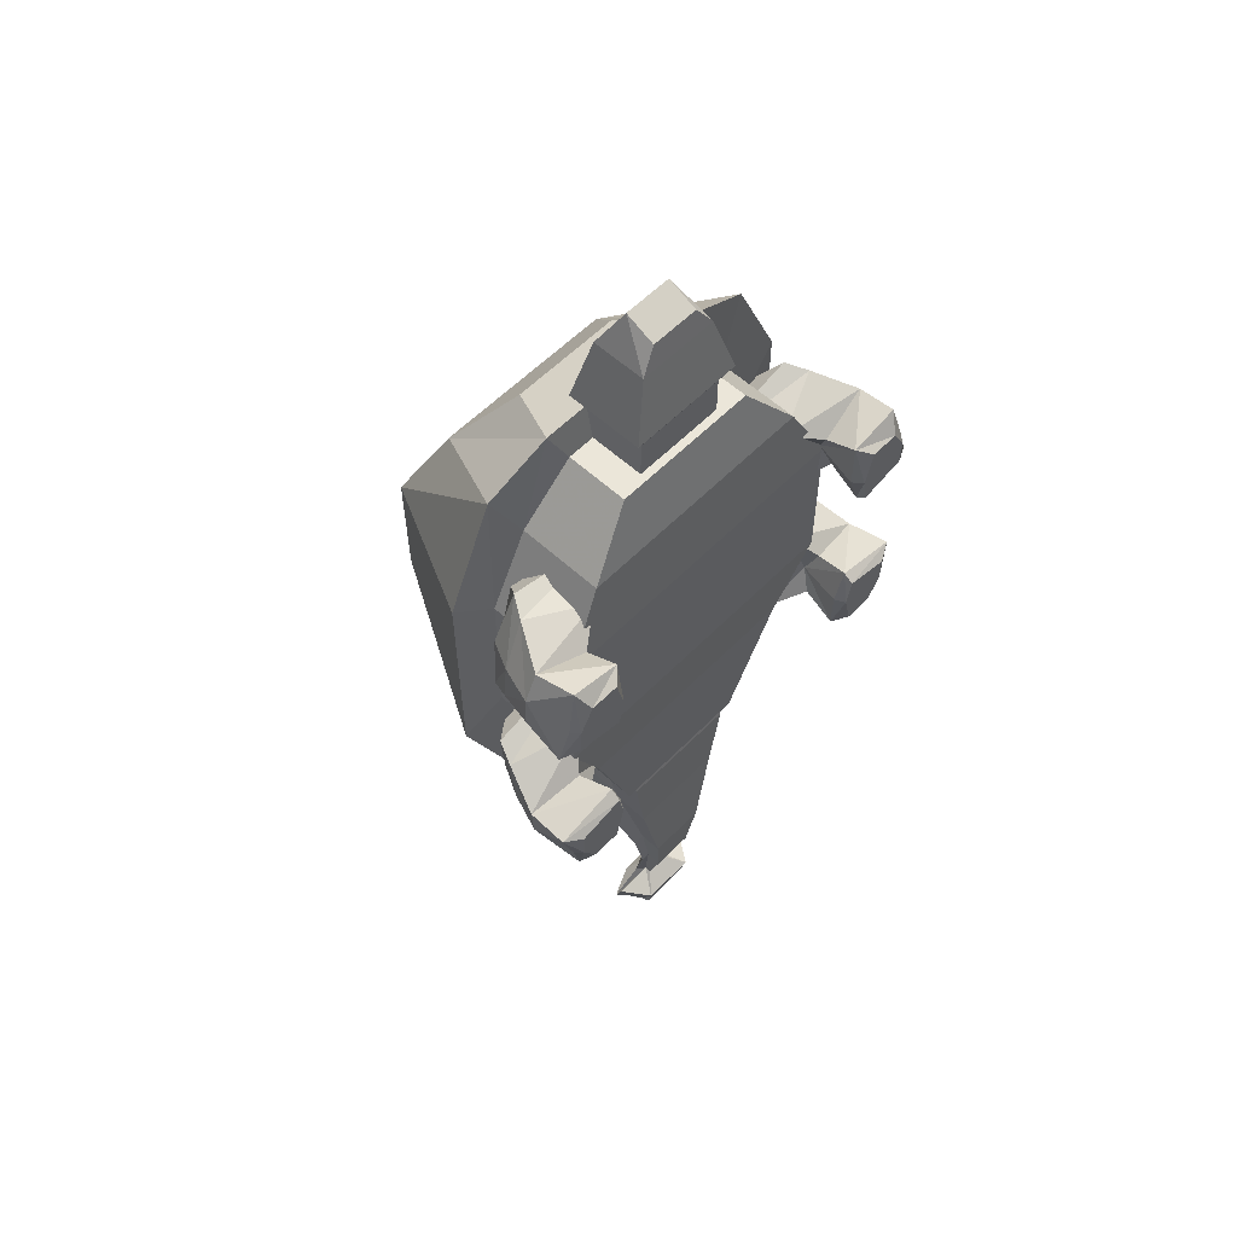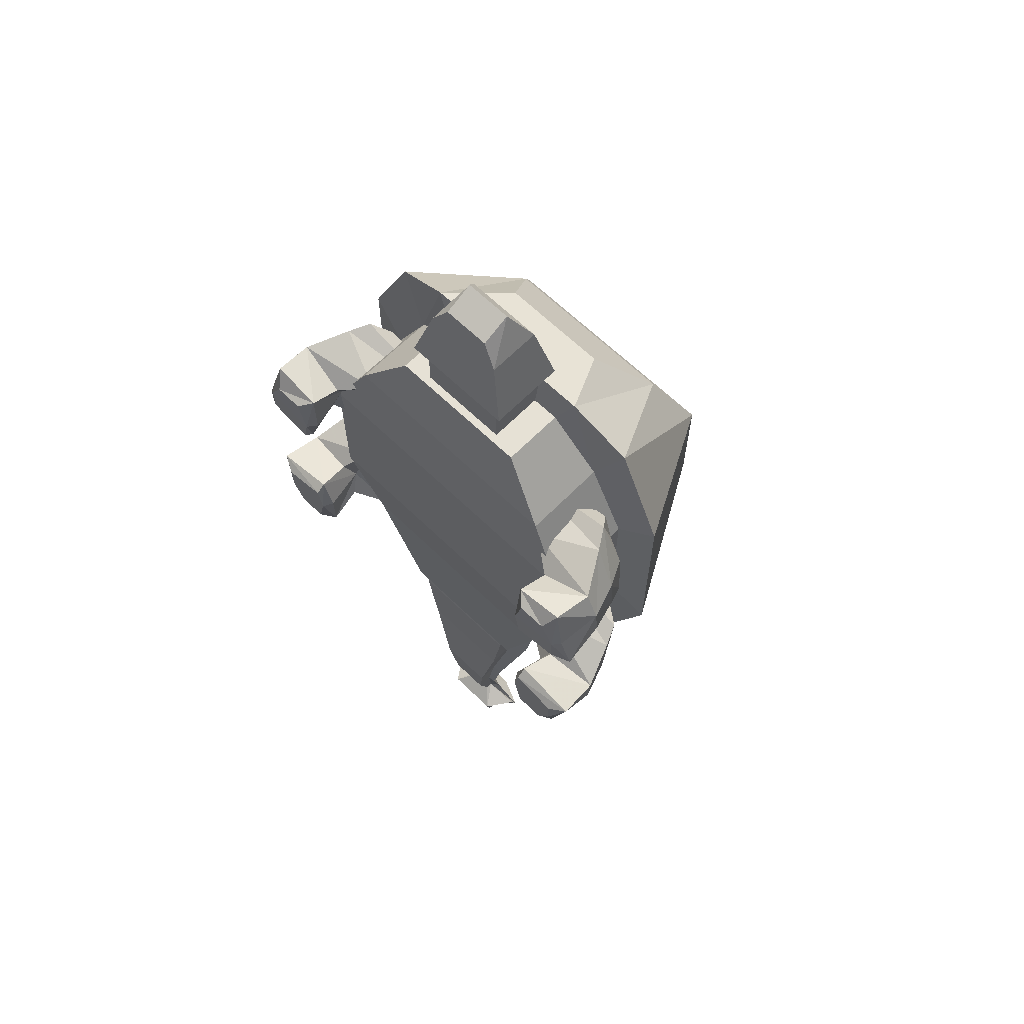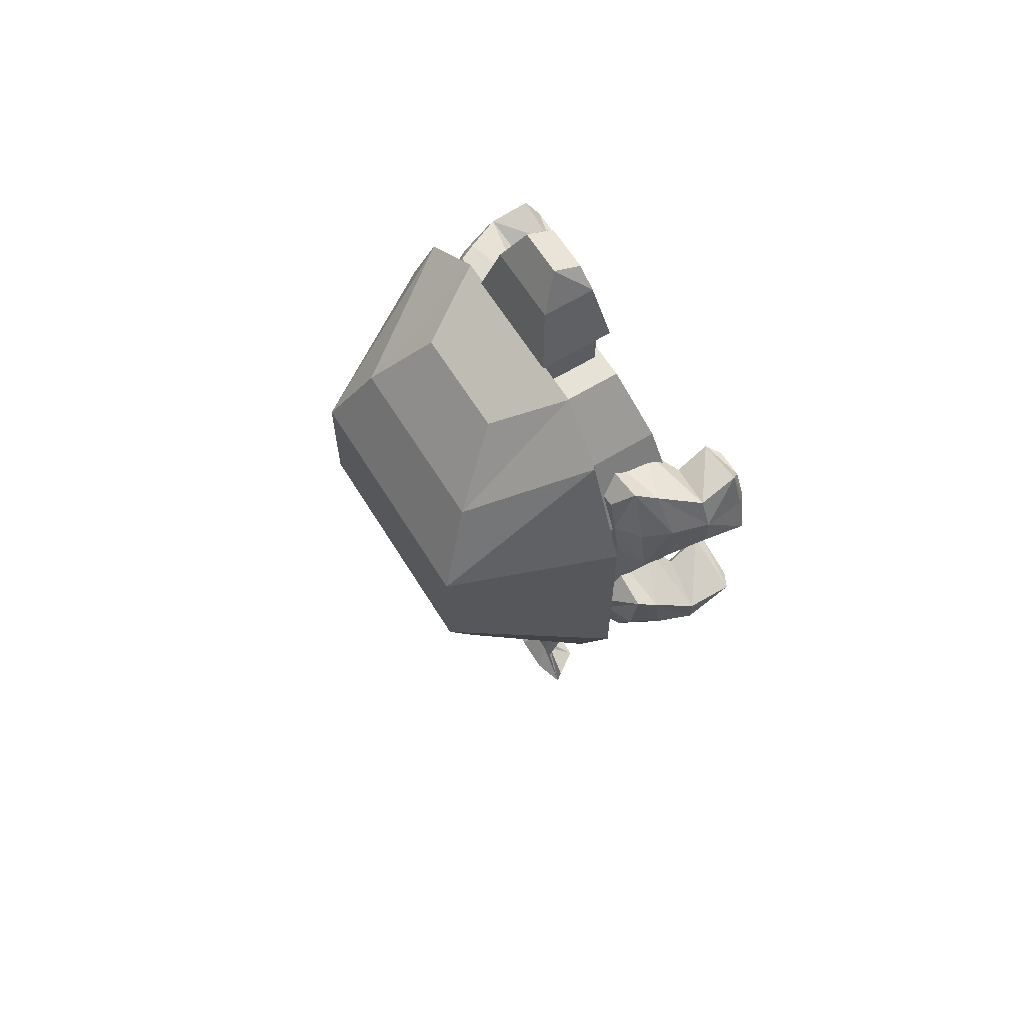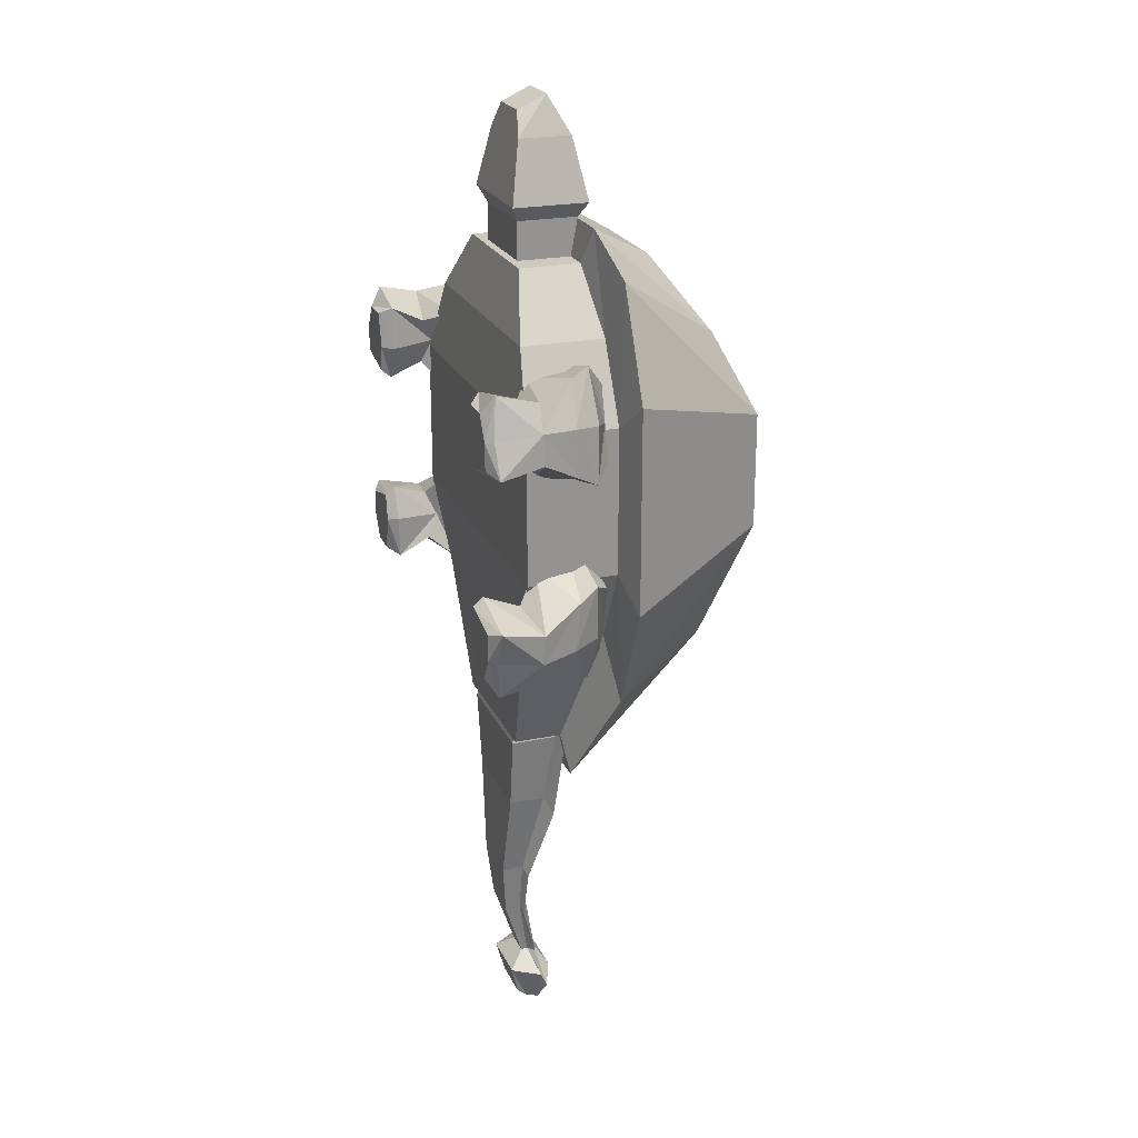
<metadata>
{"format":"obj","ext":"obj","renderer":"f3d","projection":"perspective","resolution":1024,"background":"white","views":[{"elev":57.5,"azim":-46.4,"up":"+Z"},{"elev":64.5,"azim":44.4,"up":"+Z"},{"elev":62.9,"azim":-121.6,"up":"+Z"},{"elev":22.6,"azim":70.4,"up":"+Z"}]}
</metadata>
<code>
o LegRightFront
v -1.566 0.878 1.582
v -1.883 0.878 0.3999
v -2.675 1.203 0.612
v -2.358 1.203 1.794
v -1.104 1.7 1.317
v -1.35 1.7 0.3978
v -2.269 1.7 0.6442
v -2.023 1.7 1.564
v -0.8004 1.46 1.492
v -1.175 1.46 0.09461
v -2.573 1.46 0.4691
v -2.198 1.46 1.867
v -1.984 0.5845 1.394
v -2.151 0.5845 0.771
v -2.861 0.6799 0.8964
v -2.664 0.6799 1.633
v -1.963 0.1505 1.61
v -2.08 0.1241 0.6078
v -2.909 0.1152 0.785
v -2.617 0.1533 1.753
v -1.227 1.7 0.8575
v -1.725 0.878 0.991
v -2.146 1.7 1.104
v -2.682 1.133 1.247
v -0.9876 1.46 0.7935
v -2.496 1.498 1.197
v -2.067 0.726 1.083
v -2.842 0.6696 1.29
v -1.933 0.1286 1.042
v -2.763 0.0928 1.22
v -2.127 -0.003704 1.517
v -2.084 -0.004629 0.7164
v -2.682 -0.004501 0.8587
v -2.497 -0.0037 1.517
v -2.016 -0.004629 1.065
v -2.68 -0.004501 1.208
f 10 22 2
f 10 3 11
f 12 24 4
f 9 4 1
f 1 16 13
f 23 6 7
f 21 10 6
f 7 10 11
f 23 12 8
f 5 12 9
f 16 17 13
f 4 28 16
f 2 15 3
f 2 27 14
f 28 20 16
f 15 18 19
f 27 18 14
f 9 22 25
f 11 24 26
f 23 5 21
f 21 9 25
f 23 11 26
f 3 28 24
f 1 27 22
f 28 19 30
f 27 17 29
f 20 36 34
f 18 35 32
f 17 34 31
f 19 36 30
f 19 32 33
f 17 35 29
f 31 34 35
f 25 22 10
f 2 3 10
f 26 24 12
f 12 4 9
f 4 16 1
f 21 6 23
f 25 10 21
f 6 10 7
f 26 12 23
f 8 12 5
f 20 17 16
f 24 28 4
f 14 15 2
f 22 27 2
f 30 20 28
f 14 18 15
f 29 18 27
f 1 22 9
f 3 24 11
f 8 5 23
f 5 9 21
f 7 11 23
f 15 28 3
f 13 27 1
f 15 19 28
f 13 17 27
f 30 36 20
f 29 35 18
f 20 34 17
f 33 36 19
f 18 32 19
f 31 35 17
f 35 34 36
f 36 33 35
f 35 33 32
o LegRightBack
v -1.566 0.878 -1.982
v -1.883 0.878 -0.7999
v -2.675 1.203 -1.012
v -2.358 1.203 -2.194
v -1.104 1.7 -1.717
v -1.35 1.7 -0.7978
v -2.269 1.7 -1.044
v -2.023 1.7 -1.964
v -0.8004 1.46 -1.892
v -1.175 1.46 -0.4946
v -2.573 1.46 -0.8691
v -2.198 1.46 -2.267
v -1.984 0.5845 -1.794
v -2.151 0.5845 -1.171
v -2.861 0.6799 -1.296
v -2.664 0.6799 -2.033
v -1.963 0.1505 -2.01
v -2.08 0.1241 -1.008
v -2.909 0.1152 -1.185
v -2.617 0.1533 -2.153
v -1.227 1.7 -1.258
v -1.725 0.878 -1.391
v -2.146 1.7 -1.504
v -2.682 1.133 -1.647
v -0.9876 1.46 -1.193
v -2.496 1.498 -1.597
v -2.067 0.726 -1.483
v -2.842 0.6696 -1.69
v -1.933 0.1286 -1.442
v -2.763 0.0928 -1.62
v -2.127 -0.003704 -1.917
v -2.084 -0.004629 -1.116
v -2.682 -0.004501 -1.259
v -2.497 -0.0037 -1.917
v -2.016 -0.004629 -1.465
v -2.68 -0.004501 -1.608
f 46 38 58
f 46 47 39
f 48 40 60
f 45 37 40
f 37 49 52
f 59 43 42
f 57 42 46
f 43 47 46
f 59 44 48
f 41 45 48
f 52 49 53
f 40 52 64
f 38 39 51
f 38 50 63
f 64 52 56
f 51 55 54
f 63 50 54
f 45 61 58
f 47 62 60
f 59 57 41
f 57 61 45
f 59 62 47
f 39 60 64
f 37 58 63
f 64 66 55
f 63 65 53
f 56 70 72
f 54 68 71
f 53 67 70
f 55 66 72
f 55 69 68
f 53 65 71
f 67 71 70
f 61 46 58
f 38 46 39
f 62 48 60
f 48 45 40
f 40 37 52
f 57 59 42
f 61 57 46
f 42 43 46
f 62 59 48
f 44 41 48
f 56 52 53
f 60 40 64
f 50 38 51
f 58 38 63
f 66 64 56
f 50 51 54
f 65 63 54
f 37 45 58
f 39 47 60
f 44 59 41
f 41 57 45
f 43 59 47
f 51 39 64
f 49 37 63
f 51 64 55
f 49 63 53
f 66 56 72
f 65 54 71
f 56 53 70
f 69 55 72
f 54 55 68
f 67 53 71
f 71 72 70
f 72 71 69
f 71 68 69
o LegLeftBack
v 1.566 0.878 -1.982
v 1.883 0.878 -0.7999
v 2.675 1.203 -1.012
v 2.358 1.203 -2.194
v 1.104 1.7 -1.717
v 1.35 1.7 -0.7978
v 2.269 1.7 -1.044
v 2.023 1.7 -1.964
v 0.8004 1.46 -1.892
v 1.175 1.46 -0.4946
v 2.573 1.46 -0.8691
v 2.198 1.46 -2.267
v 1.984 0.5845 -1.794
v 2.151 0.5845 -1.171
v 2.861 0.6799 -1.296
v 2.664 0.6799 -2.033
v 1.963 0.1505 -2.01
v 2.08 0.1241 -1.008
v 2.909 0.1152 -1.185
v 2.617 0.1533 -2.153
v 1.227 1.7 -1.258
v 1.725 0.878 -1.391
v 2.146 1.7 -1.504
v 2.682 1.133 -1.647
v 0.9876 1.46 -1.193
v 2.496 1.498 -1.597
v 2.067 0.726 -1.483
v 2.842 0.6696 -1.69
v 1.933 0.1286 -1.442
v 2.763 0.0928 -1.62
v 2.127 -0.003704 -1.917
v 2.084 -0.004629 -1.116
v 2.682 -0.004501 -1.259
v 2.497 -0.0037 -1.917
v 2.016 -0.004629 -1.465
v 2.68 -0.004501 -1.608
f 82 94 74
f 82 75 83
f 84 96 76
f 81 76 73
f 73 88 85
f 95 78 79
f 93 82 78
f 79 82 83
f 95 84 80
f 77 84 81
f 88 89 85
f 76 100 88
f 74 87 75
f 74 99 86
f 100 92 88
f 87 90 91
f 99 90 86
f 81 94 97
f 83 96 98
f 95 77 93
f 93 81 97
f 95 83 98
f 75 100 96
f 73 99 94
f 100 91 102
f 99 89 101
f 92 108 106
f 90 107 104
f 89 106 103
f 91 108 102
f 91 104 105
f 89 107 101
f 103 106 107
f 97 94 82
f 74 75 82
f 98 96 84
f 84 76 81
f 76 88 73
f 93 78 95
f 97 82 93
f 78 82 79
f 98 84 95
f 80 84 77
f 92 89 88
f 96 100 76
f 86 87 74
f 94 99 74
f 102 92 100
f 86 90 87
f 101 90 99
f 73 94 81
f 75 96 83
f 80 77 95
f 77 81 93
f 79 83 95
f 87 100 75
f 85 99 73
f 87 91 100
f 85 89 99
f 102 108 92
f 101 107 90
f 92 106 89
f 105 108 91
f 90 104 91
f 103 107 89
f 107 106 108
f 108 105 107
f 107 105 104
o LegLeftFront
v 1.566 0.878 1.582
v 1.883 0.878 0.3999
v 2.675 1.203 0.612
v 2.358 1.203 1.794
v 1.104 1.7 1.317
v 1.35 1.7 0.3978
v 2.269 1.7 0.6442
v 2.023 1.7 1.564
v 0.8004 1.46 1.492
v 1.175 1.46 0.09461
v 2.573 1.46 0.4691
v 2.198 1.46 1.867
v 1.984 0.5845 1.394
v 2.151 0.5845 0.771
v 2.861 0.6799 0.8964
v 2.664 0.6799 1.633
v 1.963 0.1505 1.61
v 2.08 0.1241 0.6078
v 2.909 0.1152 0.785
v 2.617 0.1533 1.753
v 1.227 1.7 0.8575
v 1.725 0.878 0.991
v 2.146 1.7 1.104
v 2.682 1.133 1.247
v 0.9876 1.46 0.7935
v 2.496 1.498 1.197
v 2.067 0.726 1.083
v 2.842 0.6696 1.29
v 1.933 0.1286 1.042
v 2.763 0.0928 1.22
v 2.127 -0.003704 1.517
v 2.084 -0.004629 0.7164
v 2.682 -0.004501 0.8587
v 2.497 -0.0037 1.517
v 2.016 -0.004629 1.065
v 2.68 -0.004501 1.208
f 118 110 130
f 118 119 111
f 120 112 132
f 117 109 112
f 109 121 124
f 131 115 114
f 129 114 118
f 115 119 118
f 131 116 120
f 113 117 120
f 124 121 125
f 112 124 136
f 110 111 123
f 110 122 135
f 136 124 128
f 123 127 126
f 135 122 126
f 117 133 130
f 119 134 132
f 131 129 113
f 129 133 117
f 131 134 119
f 111 132 136
f 109 130 135
f 136 138 127
f 135 137 125
f 128 142 144
f 126 140 143
f 125 139 142
f 127 138 144
f 127 141 140
f 125 137 143
f 139 143 142
f 133 118 130
f 110 118 111
f 134 120 132
f 120 117 112
f 112 109 124
f 129 131 114
f 133 129 118
f 114 115 118
f 134 131 120
f 116 113 120
f 128 124 125
f 132 112 136
f 122 110 123
f 130 110 135
f 138 136 128
f 122 123 126
f 137 135 126
f 109 117 130
f 111 119 132
f 116 131 113
f 113 129 117
f 115 131 119
f 123 111 136
f 121 109 135
f 123 136 127
f 121 135 125
f 138 128 144
f 137 126 143
f 128 125 142
f 141 127 144
f 126 127 140
f 139 125 143
f 143 144 142
f 144 143 141
f 143 140 141
o Tail
v -0.648 1.014 -3.2
v -0.81 0.9 -3.8
v 0.81 0.9 -3.8
v 0.648 1.014 -3.2
v -0.648 1.494 -3.2
v -0.81 1.5 -3.8
v 0.81 1.5 -3.8
v 0.648 1.494 -3.2
v -0.648 0.91 -4.803
v 0.648 0.91 -4.803
v -0.648 1.39 -4.803
v 0.648 1.39 -4.803
v -1.053 1.6 -3.575
v 1.053 1.6 -3.575
v -0.8424 1.47 -4.983
v 0.8424 1.47 -4.983
v -0.6318 1.7 -3.865
v 0.6318 1.7 -3.865
v -0.5054 1.63 -4.671
v 0.5054 1.63 -4.671
v -0.3888 0.8705 -6.008
v 0.3888 0.8705 -6.008
v -0.3888 1.159 -6.008
v 0.3888 1.159 -6.008
v -0.5054 1.207 -6.116
v 0.5054 1.207 -6.116
v -0.3033 1.303 -5.929
v 0.3033 1.303 -5.929
v -0.2799 0.9393 -6.71
v 0.2799 0.9393 -6.71
v -0.2799 1.147 -6.71
v 0.2799 1.147 -6.71
v -0.3639 1.181 -6.787
v 0.3639 1.181 -6.787
v -0.2183 1.25 -6.653
v 0.2183 1.25 -6.653
v -0.168 1.202 -7.512
v 0.168 1.202 -7.512
v -0.1653 1.292 -7.512
v 0.1653 1.292 -7.512
v -0.2839 1.375 -7.499
v 0.2839 1.375 -7.499
v -0.131 1.389 -7.477
v 0.131 1.389 -7.477
v -0.3729 0.9907 -7.703
v 0.3729 0.9907 -7.703
v -0.6215 1.351 -7.703
v 0.6215 1.351 -7.703
v -0.6463 1.428 -7.876
v 0.6463 1.428 -7.876
v -0.263 1.581 -7.777
v 0.263 1.581 -7.777
v -0.3107 1.097 -8.109
v 0.3107 1.097 -8.109
v -0.3107 1.227 -8.209
v 0.3107 1.227 -8.209
v -0.4039 1.365 -8.195
v 0.4039 1.365 -8.195
v -0.2424 1.442 -8.046
v 0.2424 1.442 -8.046
f 149 150 146
f 146 153 154
f 152 148 147
f 149 145 148
f 146 147 148
f 151 150 149
f 163 164 172
f 151 147 154
f 155 150 157
f 150 155 153
f 157 161 163
f 156 160 158
f 163 171 169
f 151 158 157
f 162 164 163
f 158 160 164
f 164 160 170
f 158 162 161
f 172 180 179
f 171 179 177
f 172 170 178
f 156 168 170
f 155 159 169
f 153 165 166
f 156 154 166
f 155 167 165
f 180 188 187
f 179 187 185
f 180 178 186
f 168 176 178
f 167 169 177
f 165 173 174
f 166 174 176
f 165 167 175
f 187 188 196
f 187 195 193
f 188 186 194
f 176 184 186
f 175 177 185
f 173 181 182
f 174 182 184
f 173 175 183
f 196 204 203
f 195 203 201
f 196 194 202
f 184 192 194
f 183 185 193
f 181 189 190
f 184 182 190
f 183 191 189
f 200 198 197
f 199 201 202
f 201 203 204
f 192 200 202
f 191 193 201
f 189 197 198
f 190 198 200
f 189 191 199
f 145 149 146
f 147 146 154
f 151 152 147
f 152 149 148
f 145 146 148
f 152 151 149
f 171 163 172
f 156 151 154
f 159 155 157
f 146 150 153
f 159 157 163
f 151 156 158
f 159 163 169
f 150 151 157
f 161 162 163
f 162 158 164
f 172 164 170
f 157 158 161
f 171 172 179
f 169 171 177
f 180 172 178
f 160 156 170
f 167 155 169
f 154 153 166
f 168 156 166
f 153 155 165
f 179 180 187
f 177 179 185
f 188 180 186
f 170 168 178
f 175 167 177
f 166 165 174
f 168 166 176
f 173 165 175
f 195 187 196
f 185 187 193
f 196 188 194
f 178 176 186
f 183 175 185
f 174 173 182
f 176 174 184
f 181 173 183
f 195 196 203
f 193 195 201
f 204 196 202
f 186 184 194
f 191 183 193
f 182 181 190
f 192 184 190
f 181 183 189
f 199 200 197
f 200 199 202
f 202 201 204
f 194 192 202
f 199 191 201
f 190 189 198
f 192 190 200
f 197 189 199
o Head
v -0.6 1.1 3.3
v -0.6 1.1 2.6
v 0.6 1.1 2.6
v 0.6 1.1 3.3
v -0.6 1.9 3.3
v -0.6 1.9 2.6
v 0.6 1.9 2.6
v 0.6 1.9 3.3
v -0.75 1 3.5
v 0.75 1 3.5
v -0.75 2 3.5
v 0.75 2 3.5
v -0.525 1.15 4.3
v 0.525 1.15 4.3
v -0.525 1.85 4.3
v 0.525 1.85 4.3
v -0.315 1.21 4.611
v 0.315 1.21 4.611
v -0.315 1.59 4.789
v 0.315 1.59 4.789
f 210 206 205
f 211 207 206
f 212 208 207
f 208 214 213
f 206 207 208
f 211 210 209
f 214 218 217
f 209 215 216
f 212 216 214
f 205 213 215
f 218 222 221
f 215 219 220
f 216 220 218
f 213 217 219
f 223 221 222
f 219 223 224
f 218 220 224
f 217 221 223
f 209 210 205
f 210 211 206
f 211 212 207
f 205 208 213
f 205 206 208
f 212 211 209
f 213 214 217
f 212 209 216
f 208 212 214
f 209 205 215
f 217 218 221
f 216 215 220
f 214 216 218
f 215 213 219
f 224 223 222
f 220 219 224
f 222 218 224
f 219 217 223
o Body
v -2 2 2.8
v -2 2 -2.8
v 2 2 -2.8
v 2 2 2.8
v -1.2 3.5 1.82
v -1.2 3.4 -2.34
v 1.2 3.4 -2.34
v 1.2 3.5 1.82
v -1.6 1.9 2
v -1.6 1.9 -2
v 1.6 1.9 -2
v 1.6 1.9 2
v -1.6 0.8 2
v -1.6 0.8 -2
v 1.6 0.8 -2
v 1.6 0.8 2
v -1.2 1.897 3.28
v 1.2 1.897 3.28
v -0.72 2.797 2.784
v 0.72 2.797 2.784
v -0.96 1.808 2.8
v 0.96 1.808 2.8
v -0.96 0.9975 2.8
v 0.96 0.9975 2.8
v -1.2 1.59 -4.18
v 1.2 1.59 -4.18
v -0.72 2.49 -3.564
v 0.72 2.49 -3.564
v -0.96 1.53 -3.7
v 0.96 1.53 -3.7
v -0.96 0.89 -3.7
v 0.96 0.89 -3.7
v -1.584 4 0.78
v -2.64 2 1.4
v 1.584 4 0.78
v 2.64 2 1.4
v -2.112 1.9 1
v 2.112 1.9 1
v -2.112 0.7 1
v 2.112 0.7 1
v -1.584 4 -0.741
v 2.64 2 -1.33
v 2.112 1.9 -0.95
v 2.112 0.7 -0.95
v -2.64 2 -1.33
v 1.584 4 -0.741
v -2.112 1.9 -0.95
v -2.112 0.7 -0.95
f 265 230 226
f 238 255 256
f 259 232 228
f 240 248 247
f 240 236 246
f 231 230 265
f 237 247 245
f 228 236 262
f 235 239 256
f 226 234 271
f 238 239 268
f 236 240 264
f 234 253 255
f 234 238 272
f 243 241 242
f 241 245 246
f 245 247 248
f 233 245 241
f 236 228 242
f 232 229 243
f 232 244 242
f 229 225 241
f 252 250 249
f 250 254 253
f 254 256 255
f 234 226 249
f 235 254 250
f 231 227 250
f 231 252 251
f 230 251 249
f 257 258 225
f 270 259 260
f 259 257 229
f 260 262 267
f 225 258 261
f 263 264 240
f 262 264 268
f 233 261 263
f 265 269 258
f 259 270 265
f 258 269 271
f 272 268 264
f 271 272 263
f 270 266 227
f 227 266 267
f 235 267 268
f 269 265 226
f 239 238 256
f 260 259 228
f 237 240 247
f 248 240 246
f 270 231 265
f 233 237 245
f 260 228 262
f 254 235 256
f 269 226 271
f 272 238 268
f 262 236 264
f 238 234 255
f 271 234 272
f 244 243 242
f 242 241 246
f 246 245 248
f 225 233 241
f 246 236 242
f 244 232 243
f 228 232 242
f 243 229 241
f 251 252 249
f 249 250 253
f 253 254 255
f 253 234 249
f 227 235 250
f 252 231 250
f 230 231 251
f 226 230 249
f 229 257 225
f 266 270 260
f 232 259 229
f 266 260 267
f 233 225 261
f 237 263 240
f 267 262 268
f 237 233 263
f 257 265 258
f 257 259 265
f 261 258 271
f 263 272 264
f 261 271 263
f 231 270 227
f 235 227 267
f 239 235 268

</code>
